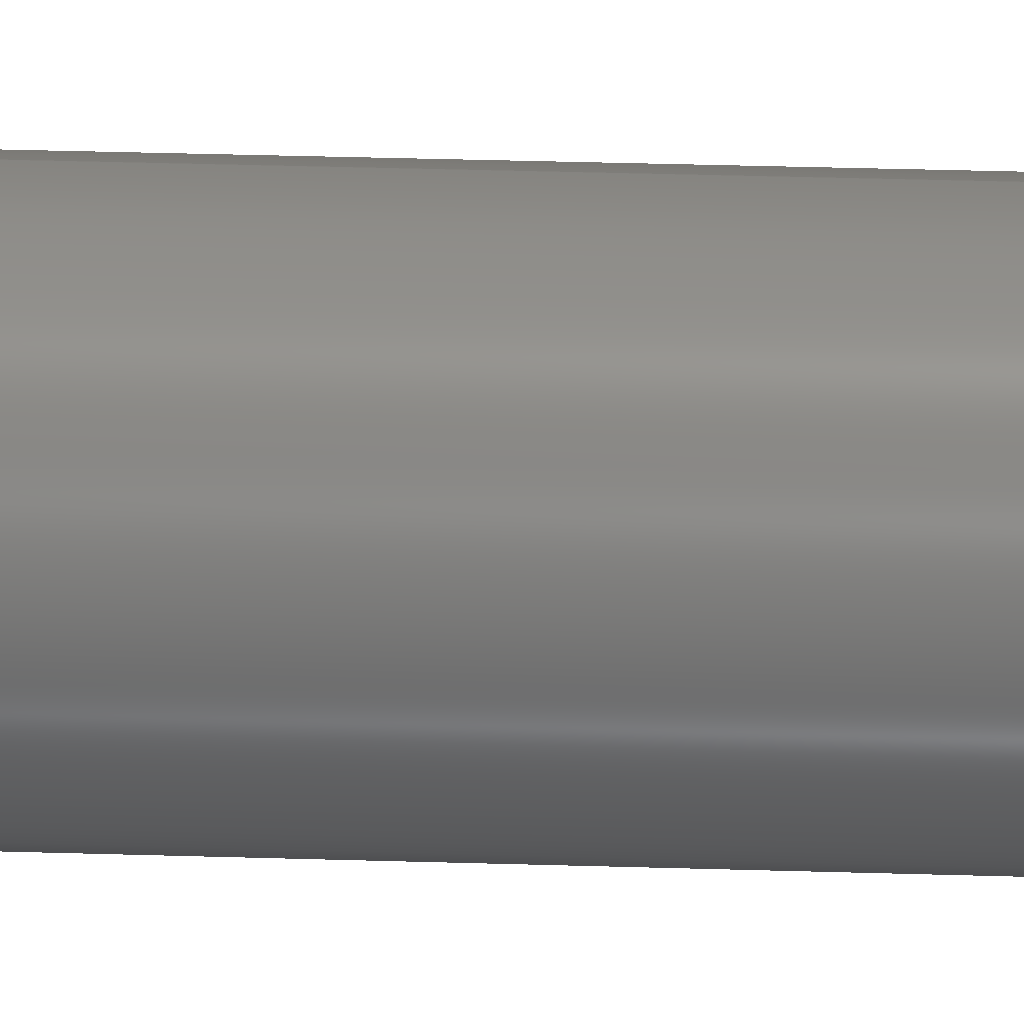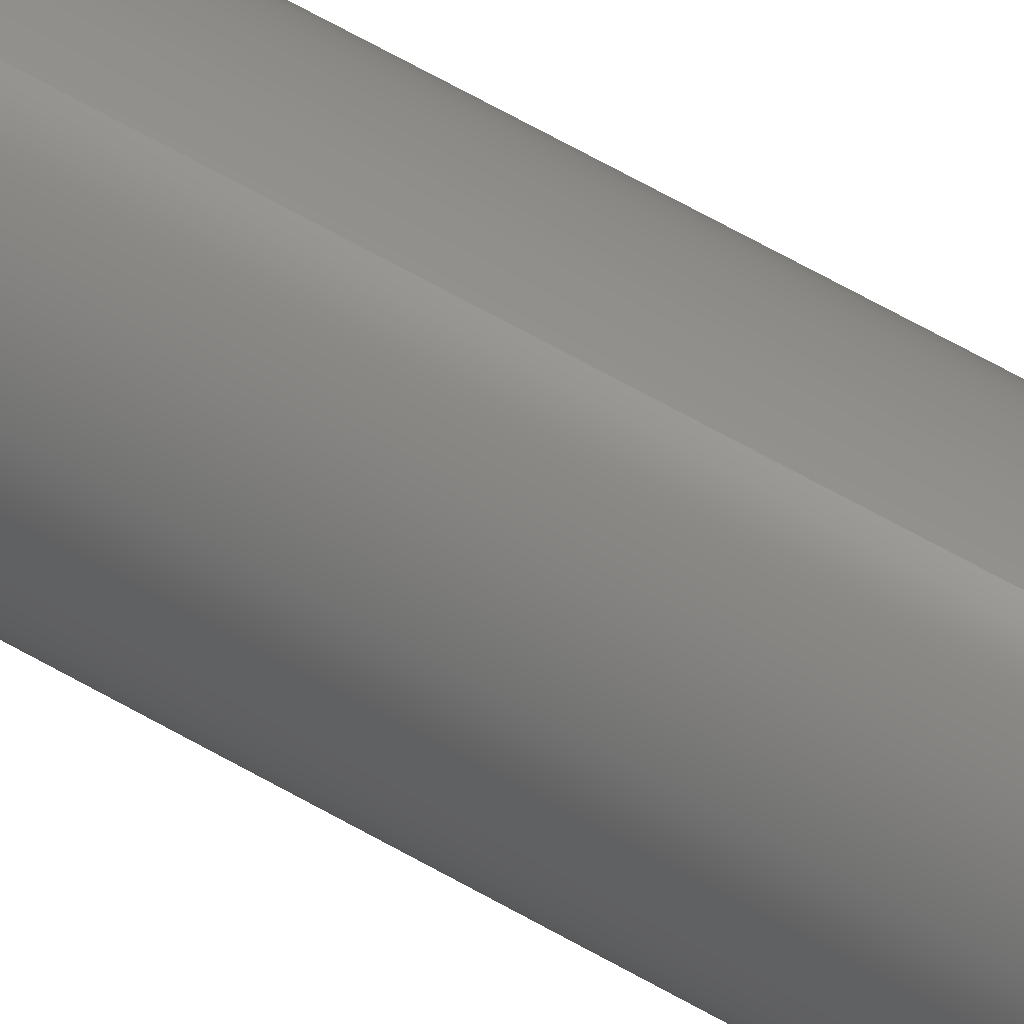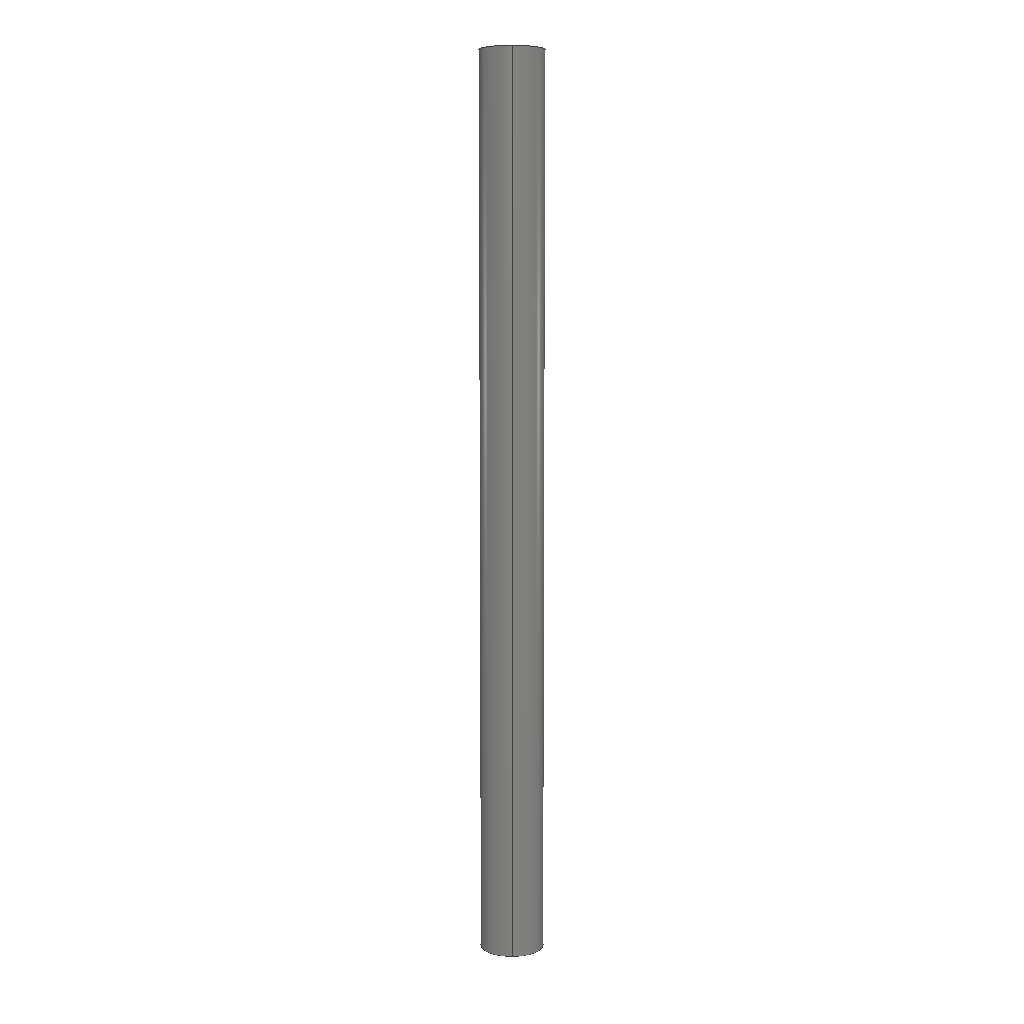
<metadata>
{"format":"step","ext":"step","renderer":"f3d","projection":"perspective","resolution":1024,"background":"white","views":[{"elev":15.7,"azim":94.9,"up":"+Z"},{"elev":58.6,"azim":-58.6,"up":"+Z"},{"elev":7.4,"azim":178.8,"up":"+Y"}]}
</metadata>
<code>
ISO-10303-21;
DATA;
#1 = VERTEX_POINT ( 'NONE', #15 ) ;
#2 = ADVANCED_FACE ( 'NONE', ( #40 ), #90, .T. ) ;
#3 = CARTESIAN_POINT ( 'NONE',  ( 0, 14, -0.4999 ) ) ;
#4 = DIRECTION ( 'NONE',  ( -0, -1, -0 ) ) ;
#5 = CYLINDRICAL_SURFACE ( 'NONE', #160, 0.4999 ) ;
#6 = PERSON_AND_ORGANIZATION ( #157, #46 ) ;
#7 = ORIENTED_EDGE ( 'NONE', *, *, #236, .F. ) ;
#8 = VERTEX_POINT ( 'NONE', #183 ) ;
#9 = CARTESIAN_POINT ( 'NONE',  ( 0, 14, 0 ) ) ;
#10 = ORIENTED_EDGE ( 'NONE', *, *, #228, .F. ) ;
#11 = PERSON_AND_ORGANIZATION ( #157, #46 ) ;
#12 = ORIENTED_EDGE ( 'NONE', *, *, #189, .T. ) ;
#13 = PERSON_AND_ORGANIZATION ( #157, #46 ) ;
#14 = PERSON_AND_ORGANIZATION_ROLE ( 'creator' ) ;
#15 = CARTESIAN_POINT ( 'NONE',  ( 6.121e-17, 0, 0.4999 ) ) ;
#16 = CIRCLE ( 'NONE', #170, 0.4999 ) ;
#17 = APPROVAL_ROLE ( '' ) ;
#18 = CARTESIAN_POINT ( 'NONE',  ( 0, 0, -0.4098 ) ) ;
#19 = PERSON_AND_ORGANIZATION_ROLE ( 'creator' ) ;
#20 = ORIENTED_EDGE ( 'NONE', *, *, #239, .T. ) ;
#21 = APPROVAL_STATUS ( 'not_yet_approved' ) ;
#22 = FACE_OUTER_BOUND ( 'NONE', #25, .T. ) ;
#23 = APPLICATION_PROTOCOL_DEFINITION ( 'international standard', 'config_control_design', 1994, #36 ) ;
#24 = CIRCLE ( 'NONE', #173, 0.4098 ) ;
#25 = EDGE_LOOP ( 'NONE', ( #79, #88, #33, #20 ) ) ;
#26 = DIRECTION ( 'NONE',  ( 0, 1, 0 ) ) ;
#27 = VECTOR ( 'NONE', #171, 39.37 ) ;
#28 = CARTESIAN_POINT ( 'NONE',  ( 0, 0, 0 ) ) ;
#29 = PERSON_AND_ORGANIZATION ( #157, #46 ) ;
#30 = VECTOR ( 'NONE', #4, 39.37 ) ;
#31 = DIRECTION ( 'NONE',  ( -0, -1, -0 ) ) ;
#32 = DIRECTION ( 'NONE',  ( 0, 0, 1 ) ) ;
#33 = ORIENTED_EDGE ( 'NONE', *, *, #249, .T. ) ;
#34 = PRODUCT ( '635122', '635122', '', ( #41 ) ) ;
#35 = CIRCLE ( 'NONE', #222, 0.4999 ) ;
#36 = APPLICATION_CONTEXT ( 'configuration controlled 3d designs of mechanical parts and assemblies' ) ;
#37 = DIRECTION ( 'NONE',  ( -0, -1, -0 ) ) ;
#38 = CC_DESIGN_SECURITY_CLASSIFICATION ( #67, ( #95 ) ) ;
#39 = PERSON_AND_ORGANIZATION_ROLE ( 'design_owner' ) ;
#40 = FACE_OUTER_BOUND ( 'NONE', #68, .T. ) ;
#41 = MECHANICAL_CONTEXT ( 'NONE', #76, 'mechanical' ) ;
#42 = VERTEX_POINT ( 'NONE', #18 ) ;
#43 = UNCERTAINTY_MEASURE_WITH_UNIT (LENGTH_MEASURE( 1e-05 ), #130, 'distance_accuracy_value', 'NONE');
#44 = ORIENTED_EDGE ( 'NONE', *, *, #239, .F. ) ;
#45 = APPROVAL_DATE_TIME ( #66, #56 ) ;
#46 = ORGANIZATION ( 'UNSPECIFIED', 'UNSPECIFIED', '' ) ;
#47 = CC_DESIGN_APPROVAL ( #56, ( #67 ) ) ;
#48 = DIRECTION ( 'NONE',  ( 0, 1, 0 ) ) ;
#49 = CARTESIAN_POINT ( 'NONE',  ( 0, 14, 0 ) ) ;
#50 = CYLINDRICAL_SURFACE ( 'NONE', #211, 0.4098 ) ;
#51 = CALENDAR_DATE ( 2014, 23, 7 ) ;
#52 = ORIENTED_EDGE ( 'NONE', *, *, #122, .F. ) ;
#53 = APPROVAL_PERSON_ORGANIZATION ( #13, #111, #17 ) ;
#54 = DIRECTION ( 'NONE',  ( 1, 0, 0 ) ) ;
#55 = CARTESIAN_POINT ( 'NONE',  ( 0, 14, 0 ) ) ;
#56 = APPROVAL ( #247, 'UNSPECIFIED' ) ;
#57 = DIRECTION ( 'NONE',  ( 0, 0, 1 ) ) ;
#58 = LINE ( 'NONE', #102, #30 ) ;
#59 = CC_DESIGN_DATE_AND_TIME_ASSIGNMENT ( #162, #250, ( #67 ) ) ;
#60 = CC_DESIGN_PERSON_AND_ORGANIZATION_ASSIGNMENT ( #246, #208, ( #67 ) ) ;
#61 = LOCAL_TIME ( 14, 47, 31, #144 ) ;
#62 = LINE ( 'NONE', #178, #227 ) ;
#63 = DIRECTION ( 'NONE',  ( 0, 1, 0 ) ) ;
#64 = CYLINDRICAL_SURFACE ( 'NONE', #180, 0.4098 ) ;
#65 = APPROVAL_DATE_TIME ( #197, #85 ) ;
#66 = DATE_AND_TIME ( #93, #99 ) ;
#67 = SECURITY_CLASSIFICATION ( '', '', #91 ) ;
#68 = EDGE_LOOP ( 'NONE', ( #52, #159, #121, #172 ) ) ;
#69 = CARTESIAN_POINT ( 'NONE',  ( 0, 0, 0 ) ) ;
#70 = PLANE ( 'NONE',  #202 ) ;
#71 = FACE_BOUND ( 'NONE', #94, .T. ) ;
#72 = LOCAL_TIME ( 14, 47, 31, #220 ) ;
#73 = CC_DESIGN_PERSON_AND_ORGANIZATION_ASSIGNMENT ( #147, #164, ( #95 ) ) ;
#74 = ORIENTED_EDGE ( 'NONE', *, *, #128, .T. ) ;
#75 = ORIENTED_EDGE ( 'NONE', *, *, #189, .F. ) ;
#76 = APPLICATION_CONTEXT ( 'configuration controlled 3d designs of mechanical parts and assemblies' ) ;
#77 = CIRCLE ( 'NONE', #184, 0.4098 ) ;
#78 = CARTESIAN_POINT ( 'NONE',  ( 0, 0, 0 ) ) ;
#79 = ORIENTED_EDGE ( 'NONE', *, *, #238, .F. ) ;
#80 = CC_DESIGN_PERSON_AND_ORGANIZATION_ASSIGNMENT ( #11, #19, ( #95 ) ) ;
#81 = CARTESIAN_POINT ( 'NONE',  ( 5.019e-17, 14, 0.4098 ) ) ;
#82 = FACE_OUTER_BOUND ( 'NONE', #165, .T. ) ;
#83 = CC_DESIGN_APPROVAL ( #85, ( #95 ) ) ;
#84 = APPROVAL_DATE_TIME ( #106, #111 ) ;
#85 = APPROVAL ( #251, 'UNSPECIFIED' ) ;
#86 = DIRECTION ( 'NONE',  ( 0, -0, 1 ) ) ;
#87 = CARTESIAN_POINT ( 'NONE',  ( 0, 14, 0 ) ) ;
#88 = ORIENTED_EDGE ( 'NONE', *, *, #128, .F. ) ;
#89 = DIRECTION ( 'NONE',  ( -0, -1, -0 ) ) ;
#90 = CYLINDRICAL_SURFACE ( 'NONE', #217, 0.4999 ) ;
#91 = SECURITY_CLASSIFICATION_LEVEL ( 'unclassified' ) ;
#92 = APPLICATION_PROTOCOL_DEFINITION ( 'international standard', 'config_control_design', 1994, #76 ) ;
#93 = CALENDAR_DATE ( 2014, 23, 7 ) ;
#94 = EDGE_LOOP ( 'NONE', ( #107, #10 ) ) ;
#95 = PRODUCT_DEFINITION_FORMATION_WITH_SPECIFIED_SOURCE ( 'ANY', '', #34, .NOT_KNOWN. ) ;
#96 = DIRECTION ( 'NONE',  ( 0, 0, 1 ) ) ;
#97 =( NAMED_UNIT ( * ) SI_UNIT ( $, .STERADIAN. ) SOLID_ANGLE_UNIT ( ) );
#98 = ORIENTED_EDGE ( 'NONE', *, *, #122, .T. ) ;
#99 = LOCAL_TIME ( 14, 47, 31, #112 ) ;
#100 = CC_DESIGN_DATE_AND_TIME_ASSIGNMENT ( #205, #163, ( #113 ) ) ;
#101 = CC_DESIGN_PERSON_AND_ORGANIZATION_ASSIGNMENT ( #139, #14, ( #113 ) ) ;
#102 = CARTESIAN_POINT ( 'NONE',  ( 6.121e-17, 14, 0.4999 ) ) ;
#103 = APPROVAL_ROLE ( '' ) ;
#104 = CC_DESIGN_APPROVAL ( #111, ( #113 ) ) ;
#105 = ADVANCED_FACE ( 'NONE', ( #125 ), #50, .F. ) ;
#106 = DATE_AND_TIME ( #153, #61 ) ;
#107 = ORIENTED_EDGE ( 'NONE', *, *, #231, .F. ) ;
#108 = DIRECTION ( 'NONE',  ( 0, 1, 0 ) ) ;
#109 = CARTESIAN_POINT ( 'NONE',  ( 5.019e-17, 0, 0.4098 ) ) ;
#110 = FACE_OUTER_BOUND ( 'NONE', #123, .T. ) ;
#111 = APPROVAL ( #21, 'UNSPECIFIED' ) ;
#112 = COORDINATED_UNIVERSAL_TIME_OFFSET ( 6, 0, .BEHIND. ) ;
#113 = PRODUCT_DEFINITION ( 'UNKNOWN', '', #95, #166 ) ;
#114 = DIRECTION ( 'NONE',  ( -0, -1, -0 ) ) ;
#115 = LINE ( 'NONE', #232, #27 ) ;
#116 = CC_DESIGN_PERSON_AND_ORGANIZATION_ASSIGNMENT ( #29, #39, ( #34 ) ) ;
#117 =( NAMED_UNIT ( * ) PLANE_ANGLE_UNIT ( ) SI_UNIT ( $, .RADIAN. ) );
#118 = EDGE_CURVE ( 'NONE', #214, #42, #62, .T. ) ;
#119 = CIRCLE ( 'NONE', #192, 0.4999 ) ;
#120 = AXIS2_PLACEMENT_3D ( 'NONE', #188, #57, #54 ) ;
#121 = ORIENTED_EDGE ( 'NONE', *, *, #230, .T. ) ;
#122 = EDGE_CURVE ( 'NONE', #8, #196, #210, .T. ) ;
#123 = EDGE_LOOP ( 'NONE', ( #207, #203, #216, #223 ) ) ;
#124 = DIRECTION ( 'NONE',  ( 0, 0, 1 ) ) ;
#125 = FACE_OUTER_BOUND ( 'NONE', #199, .T. ) ;
#126 = CARTESIAN_POINT ( 'NONE',  ( 0, 14, -0.4098 ) ) ;
#127 = CARTESIAN_POINT ( 'NONE',  ( 0, 0, -0.4999 ) ) ;
#128 = EDGE_CURVE ( 'NONE', #196, #8, #35, .T. ) ;
#129 = PLANE ( 'NONE',  #186 ) ;
#130 =( CONVERSION_BASED_UNIT ( 'INCH', #158 ) LENGTH_UNIT ( ) NAMED_UNIT ( #198 ) );
#131 = DIRECTION ( 'NONE',  ( 0, 0, -1 ) ) ;
#132 = APPROVAL_PERSON_ORGANIZATION ( #6, #85, #136 ) ;
#133 =( LENGTH_UNIT ( ) NAMED_UNIT ( * ) SI_UNIT ( $, .METRE. ) );
#134 = DIRECTION ( 'NONE',  ( 0, 0, -1 ) ) ;
#135 = CLOSED_SHELL ( 'NONE', ( #215, #2, #152, #191, #237, #105 ) ) ;
#136 = APPROVAL_ROLE ( '' ) ;
#137 = CIRCLE ( 'NONE', #174, 0.4098 ) ;
#138 = DIRECTION ( 'NONE',  ( -0, -1, -0 ) ) ;
#139 = PERSON_AND_ORGANIZATION ( #157, #46 ) ;
#140 = CARTESIAN_POINT ( 'NONE',  ( 0, 14, 0 ) ) ;
#141 = ORIENTED_EDGE ( 'NONE', *, *, #228, .T. ) ;
#142 = DIRECTION ( 'NONE',  ( 0, 1, 0 ) ) ;
#143 = CIRCLE ( 'NONE', #206, 0.4098 ) ;
#144 = COORDINATED_UNIVERSAL_TIME_OFFSET ( 6, 0, .BEHIND. ) ;
#145 = APPROVAL_PERSON_ORGANIZATION ( #148, #56, #103 ) ;
#146 = FACE_BOUND ( 'NONE', #179, .T. ) ;
#147 = PERSON_AND_ORGANIZATION ( #157, #46 ) ;
#148 = PERSON_AND_ORGANIZATION ( #157, #46 ) ;
#149 = CARTESIAN_POINT ( 'NONE',  ( 0, 14, 0 ) ) ;
#150 = DIRECTION ( 'NONE',  ( 0, 0, -1 ) ) ;
#151 = FACE_OUTER_BOUND ( 'NONE', #243, .T. ) ;
#152 = ADVANCED_FACE ( 'NONE', ( #82, #71 ), #70, .T. ) ;
#153 = CALENDAR_DATE ( 2014, 23, 7 ) ;
#154 = VERTEX_POINT ( 'NONE', #109 ) ;
#155 =( GEOMETRIC_REPRESENTATION_CONTEXT ( 3 ) GLOBAL_UNCERTAINTY_ASSIGNED_CONTEXT ( ( #43 ) ) GLOBAL_UNIT_ASSIGNED_CONTEXT ( ( #130, #117, #97 ) ) REPRESENTATION_CONTEXT ( 'NONE', 'WORKASPACE' ) );
#156 = ORIENTED_EDGE ( 'NONE', *, *, #230, .F. ) ;
#157 = PERSON ( 'UNSPECIFIED', 'UNSPECIFIED', 'UNSPECIFIED', ('UNSPECIFIED'), ('UNSPECIFIED'), ('UNSPECIFIED') ) ;
#158 = LENGTH_MEASURE_WITH_UNIT ( LENGTH_MEASURE( 0.0254 ), #133 );
#159 = ORIENTED_EDGE ( 'NONE', *, *, #238, .T. ) ;
#160 = AXIS2_PLACEMENT_3D ( 'NONE', #149, #138, #150 ) ;
#161 = PRODUCT_RELATED_PRODUCT_CATEGORY ( 'detail', '', ( #34 ) ) ;
#162 = DATE_AND_TIME ( #168, #225 ) ;
#163 = DATE_TIME_ROLE ( 'creation_date' ) ;
#164 = PERSON_AND_ORGANIZATION_ROLE ( 'design_supplier' ) ;
#165 = EDGE_LOOP ( 'NONE', ( #74, #98 ) ) ;
#166 = DESIGN_CONTEXT ( 'detailed design', #36, 'design' ) ;
#167 = VECTOR ( 'NONE', #37, 39.37 ) ;
#168 = CALENDAR_DATE ( 2014, 23, 7 ) ;
#169 = CARTESIAN_POINT ( 'NONE',  ( 0, 14, 0 ) ) ;
#170 = AXIS2_PLACEMENT_3D ( 'NONE', #28, #63, #96 ) ;
#171 = DIRECTION ( 'NONE',  ( -0, -1, -0 ) ) ;
#172 = ORIENTED_EDGE ( 'NONE', *, *, #249, .F. ) ;
#173 = AXIS2_PLACEMENT_3D ( 'NONE', #187, #221, #245 ) ;
#174 = AXIS2_PLACEMENT_3D ( 'NONE', #169, #193, #213 ) ;
#175 = ADVANCED_BREP_SHAPE_REPRESENTATION ( '635122', ( #226, #120 ), #155 ) ;
#176 = CARTESIAN_POINT ( 'NONE',  ( 0, 14, -0.4999 ) ) ;
#177 = DIRECTION ( 'NONE',  ( 0, 1, 0 ) ) ;
#178 = CARTESIAN_POINT ( 'NONE',  ( 0, 14, -0.4098 ) ) ;
#179 = EDGE_LOOP ( 'NONE', ( #235, #12 ) ) ;
#180 = AXIS2_PLACEMENT_3D ( 'NONE', #87, #31, #212 ) ;
#181 = CARTESIAN_POINT ( 'NONE',  ( 0, 14, 0 ) ) ;
#182 = LOCAL_TIME ( 14, 47, 31, #244 ) ;
#183 = CARTESIAN_POINT ( 'NONE',  ( 6.121e-17, 14, 0.4999 ) ) ;
#184 = AXIS2_PLACEMENT_3D ( 'NONE', #233, #195, #124 ) ;
#185 = CALENDAR_DATE ( 2014, 23, 7 ) ;
#186 = AXIS2_PLACEMENT_3D ( 'NONE', #69, #108, #86 ) ;
#187 = CARTESIAN_POINT ( 'NONE',  ( 0, 0, 0 ) ) ;
#188 = CARTESIAN_POINT ( 'NONE',  ( 0, 0, 0 ) ) ;
#189 = EDGE_CURVE ( 'NONE', #154, #42, #143, .T. ) ;
#190 = ORIENTED_EDGE ( 'NONE', *, *, #118, .T. ) ;
#191 = ADVANCED_FACE ( 'NONE', ( #151, #146 ), #129, .F. ) ;
#192 = AXIS2_PLACEMENT_3D ( 'NONE', #78, #26, #234 ) ;
#193 = DIRECTION ( 'NONE',  ( 0, 1, 0 ) ) ;
#194 = PRODUCT_DEFINITION_SHAPE ( 'NONE', 'NONE',  #113 ) ;
#195 = DIRECTION ( 'NONE',  ( 0, 1, 0 ) ) ;
#196 = VERTEX_POINT ( 'NONE', #176 ) ;
#197 = DATE_AND_TIME ( #51, #182 ) ;
#198 = DIMENSIONAL_EXPONENTS ( 1, 0, 0, 0, 0, 0, 0 ) ;
#199 = EDGE_LOOP ( 'NONE', ( #7, #141, #190, #75 ) ) ;
#200 = CARTESIAN_POINT ( 'NONE',  ( 0, 0, 0 ) ) ;
#201 = DIRECTION ( 'NONE',  ( 0, 0, 1 ) ) ;
#202 = AXIS2_PLACEMENT_3D ( 'NONE', #49, #177, #240 ) ;
#203 = ORIENTED_EDGE ( 'NONE', *, *, #236, .T. ) ;
#204 = DIRECTION ( 'NONE',  ( -0, -1, -0 ) ) ;
#205 = DATE_AND_TIME ( #185, #72 ) ;
#206 = AXIS2_PLACEMENT_3D ( 'NONE', #200, #219, #32 ) ;
#207 = ORIENTED_EDGE ( 'NONE', *, *, #231, .T. ) ;
#208 = PERSON_AND_ORGANIZATION_ROLE ( 'classification_officer' ) ;
#209 = SHAPE_DEFINITION_REPRESENTATION ( #194, #175 ) ;
#210 = CIRCLE ( 'NONE', #224, 0.4999 ) ;
#211 = AXIS2_PLACEMENT_3D ( 'NONE', #181, #114, #134 ) ;
#212 = DIRECTION ( 'NONE',  ( 0, 0, -1 ) ) ;
#213 = DIRECTION ( 'NONE',  ( 0, 0, 1 ) ) ;
#214 = VERTEX_POINT ( 'NONE', #126 ) ;
#215 = ADVANCED_FACE ( 'NONE', ( #110 ), #64, .F. ) ;
#216 = ORIENTED_EDGE ( 'NONE', *, *, #242, .F. ) ;
#217 = AXIS2_PLACEMENT_3D ( 'NONE', #55, #89, #131 ) ;
#218 = VERTEX_POINT ( 'NONE', #81 ) ;
#219 = DIRECTION ( 'NONE',  ( 0, 1, 0 ) ) ;
#220 = COORDINATED_UNIVERSAL_TIME_OFFSET ( 6, 0, .BEHIND. ) ;
#221 = DIRECTION ( 'NONE',  ( 0, 1, 0 ) ) ;
#222 = AXIS2_PLACEMENT_3D ( 'NONE', #9, #48, #201 ) ;
#223 = ORIENTED_EDGE ( 'NONE', *, *, #118, .F. ) ;
#224 = AXIS2_PLACEMENT_3D ( 'NONE', #140, #142, #241 ) ;
#225 = LOCAL_TIME ( 14, 47, 31, #229 ) ;
#226 = MANIFOLD_SOLID_BREP ( 'Boss-Extrude1', #135 ) ;
#227 = VECTOR ( 'NONE', #204, 39.37 ) ;
#228 = EDGE_CURVE ( 'NONE', #218, #214, #77, .T. ) ;
#229 = COORDINATED_UNIVERSAL_TIME_OFFSET ( 6, 0, .BEHIND. ) ;
#230 = EDGE_CURVE ( 'NONE', #1, #248, #119, .T. ) ;
#231 = EDGE_CURVE ( 'NONE', #214, #218, #137, .T. ) ;
#232 = CARTESIAN_POINT ( 'NONE',  ( 5.019e-17, 14, 0.4098 ) ) ;
#233 = CARTESIAN_POINT ( 'NONE',  ( 0, 14, 0 ) ) ;
#234 = DIRECTION ( 'NONE',  ( 0, 0, 1 ) ) ;
#235 = ORIENTED_EDGE ( 'NONE', *, *, #242, .T. ) ;
#236 = EDGE_CURVE ( 'NONE', #218, #154, #115, .T. ) ;
#237 = ADVANCED_FACE ( 'NONE', ( #22 ), #5, .T. ) ;
#238 = EDGE_CURVE ( 'NONE', #8, #1, #58, .T. ) ;
#239 = EDGE_CURVE ( 'NONE', #248, #1, #16, .T. ) ;
#240 = DIRECTION ( 'NONE',  ( 0, -0, 1 ) ) ;
#241 = DIRECTION ( 'NONE',  ( 0, 0, 1 ) ) ;
#242 = EDGE_CURVE ( 'NONE', #42, #154, #24, .T. ) ;
#243 = EDGE_LOOP ( 'NONE', ( #44, #156 ) ) ;
#244 = COORDINATED_UNIVERSAL_TIME_OFFSET ( 6, 0, .BEHIND. ) ;
#245 = DIRECTION ( 'NONE',  ( 0, 0, 1 ) ) ;
#246 = PERSON_AND_ORGANIZATION ( #157, #46 ) ;
#247 = APPROVAL_STATUS ( 'not_yet_approved' ) ;
#248 = VERTEX_POINT ( 'NONE', #127 ) ;
#249 = EDGE_CURVE ( 'NONE', #196, #248, #252, .T. ) ;
#250 = DATE_TIME_ROLE ( 'classification_date' ) ;
#251 = APPROVAL_STATUS ( 'not_yet_approved' ) ;
#252 = LINE ( 'NONE', #3, #167 ) ;
ENDSEC;
END-ISO-10303-21;

</code>
